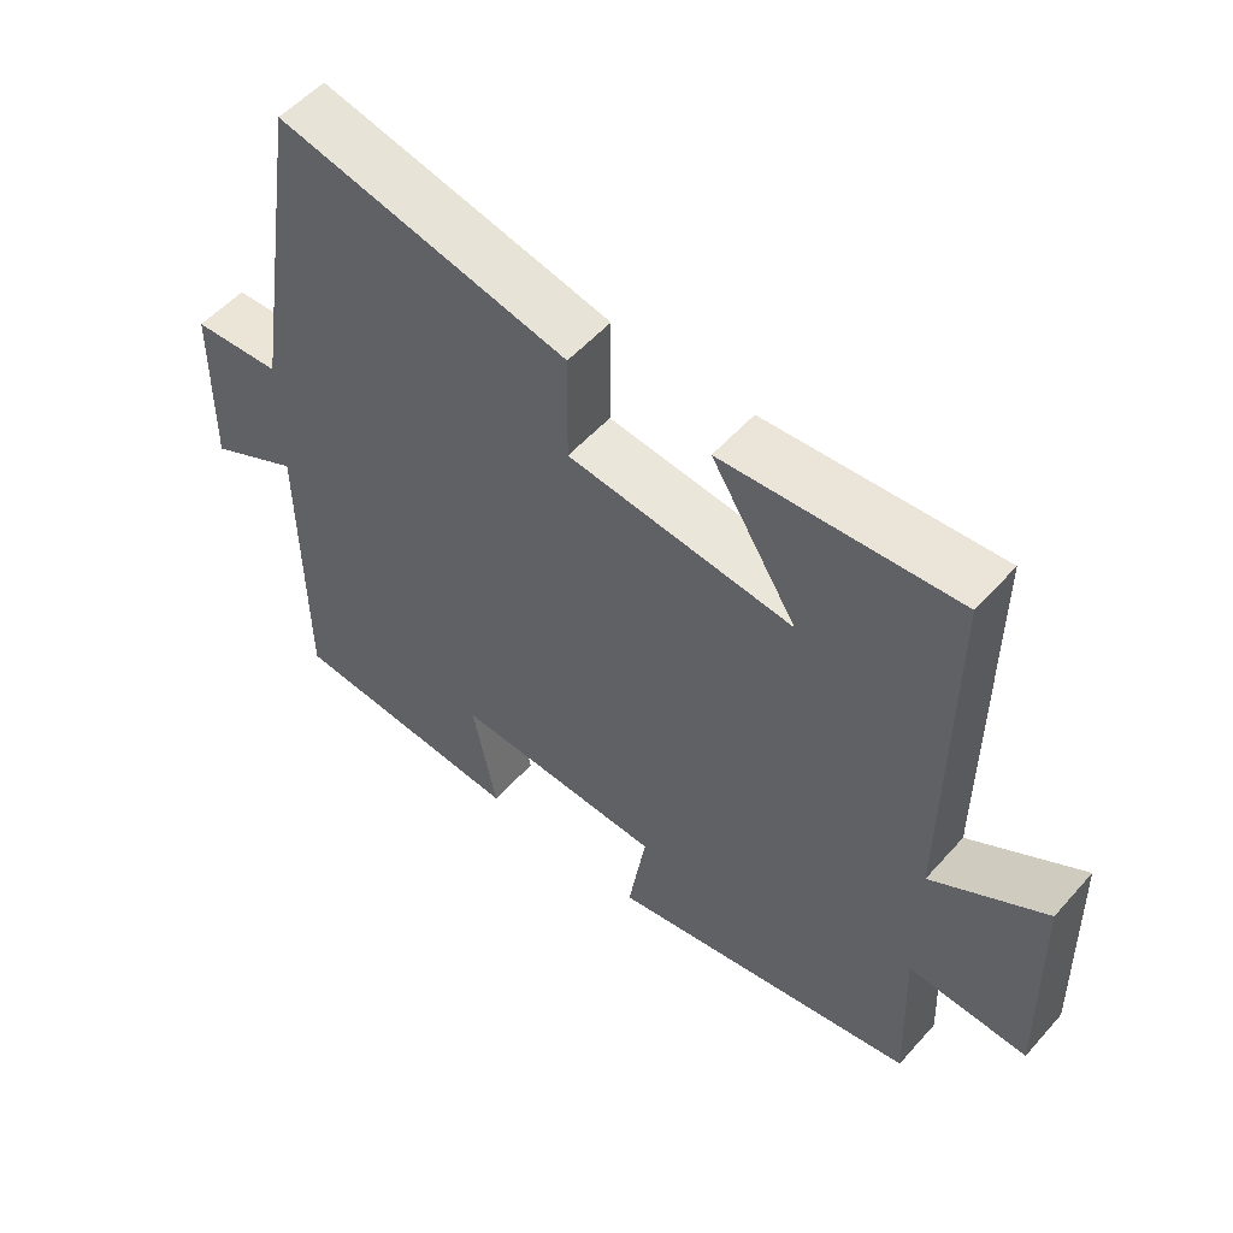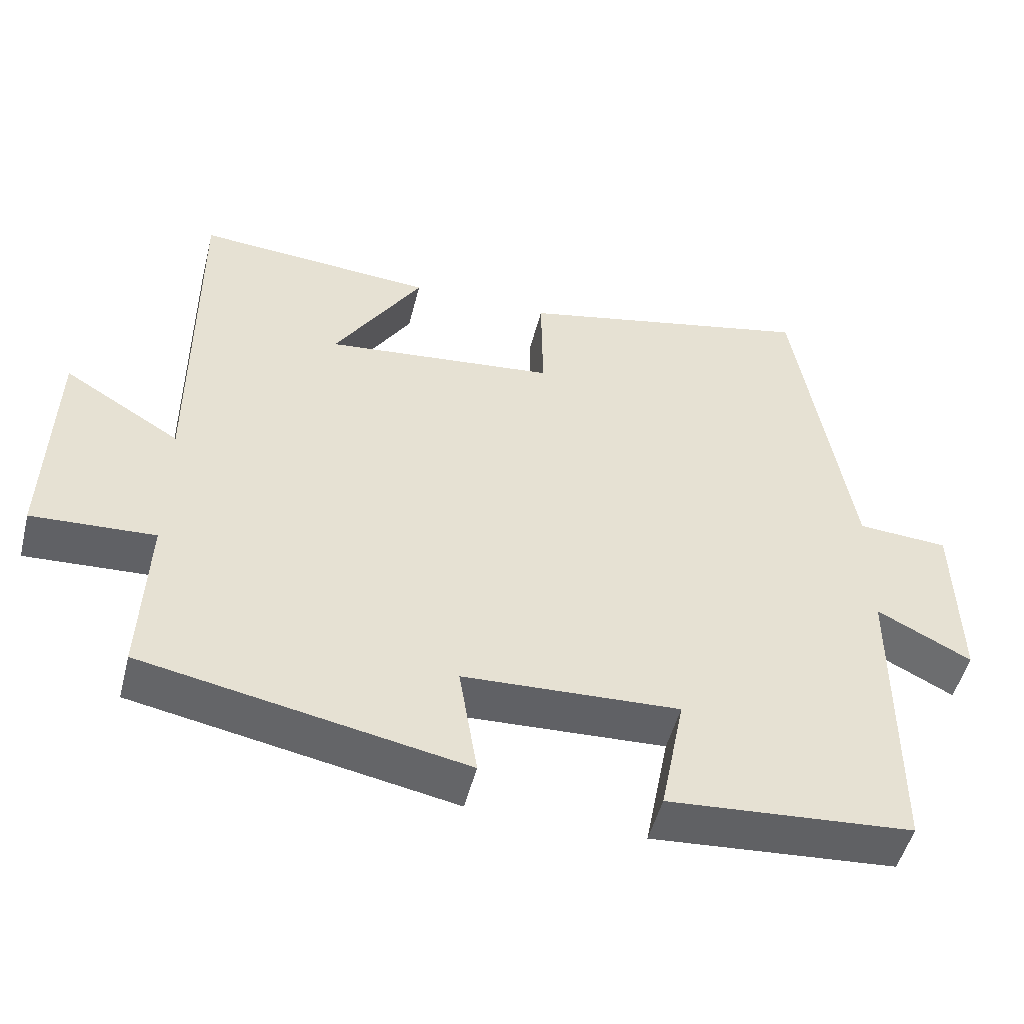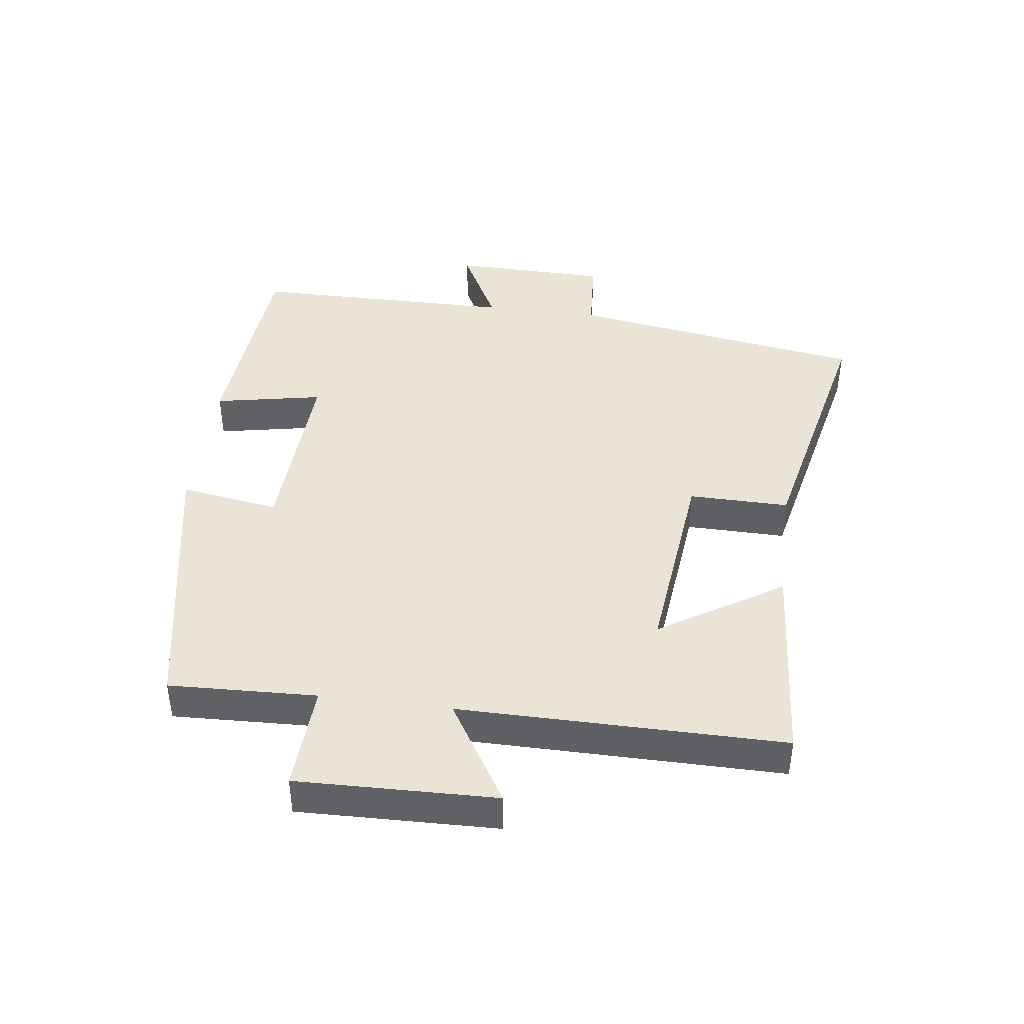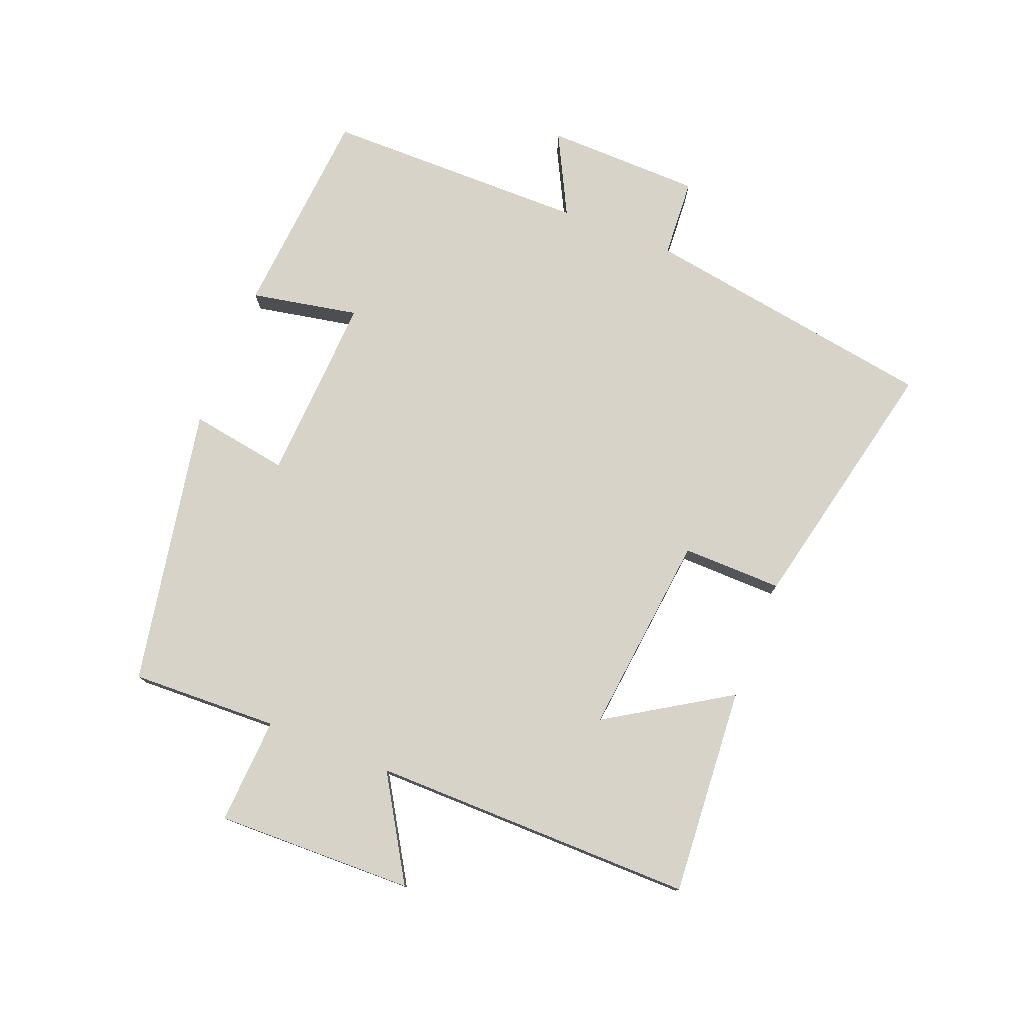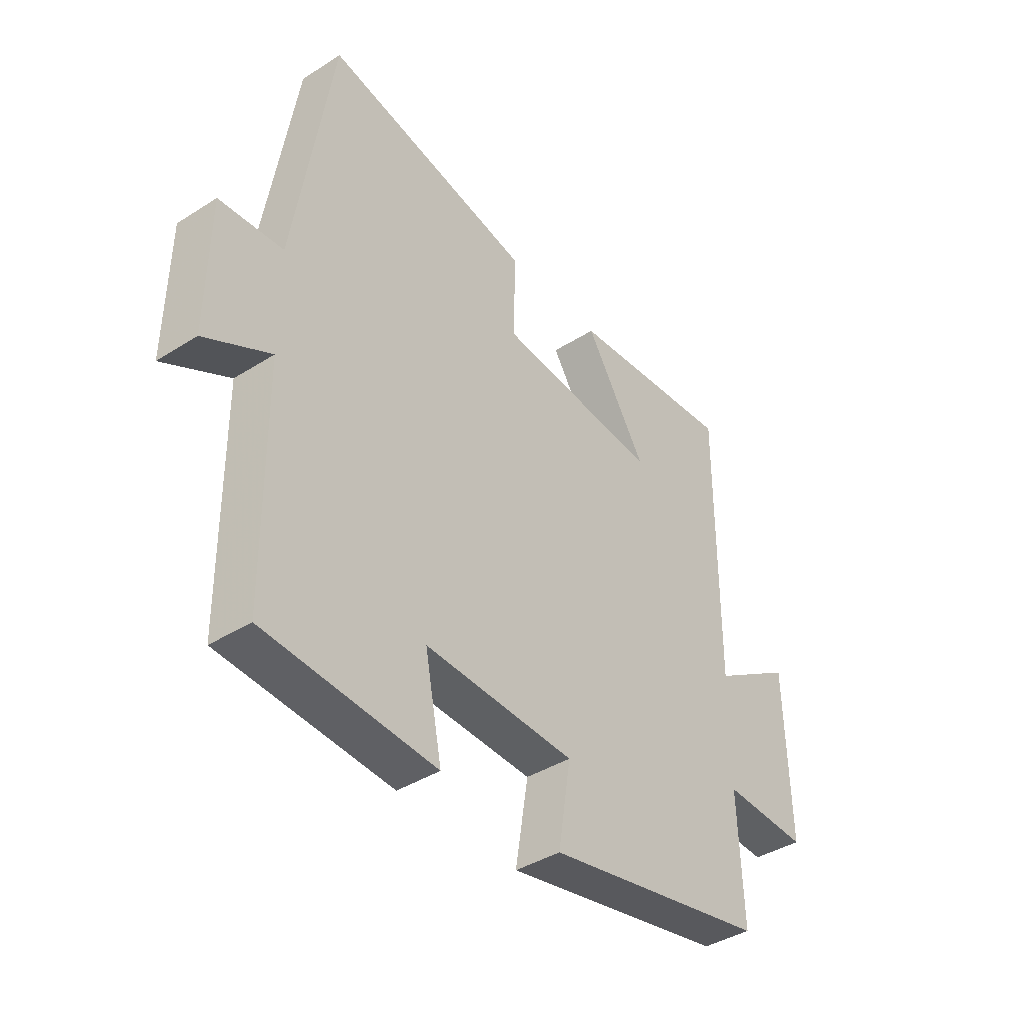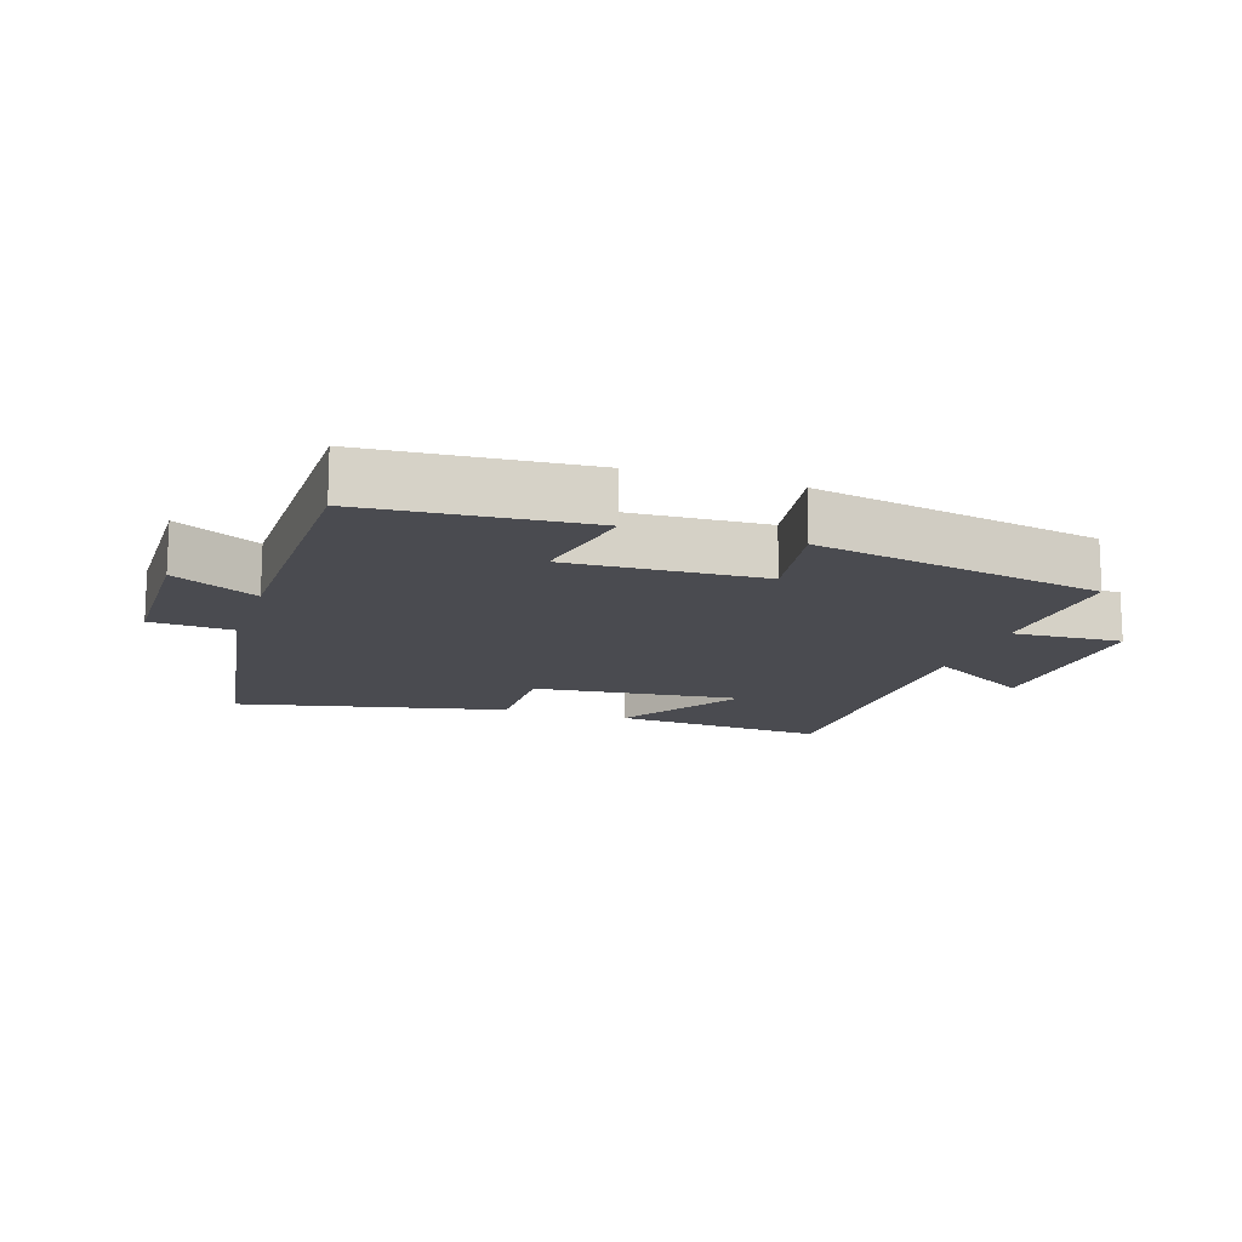
<metadata>
{"format":"obj","ext":"obj","renderer":"f3d","projection":"perspective","resolution":1024,"background":"white","views":[{"elev":54.0,"azim":-139.4,"up":"+Z"},{"elev":-50.4,"azim":-14.2,"up":"+Z"},{"elev":42.5,"azim":-82.6,"up":"+Y"},{"elev":77.2,"azim":-68.3,"up":"+Y"},{"elev":-39.9,"azim":128.2,"up":"+Z"},{"elev":-14.4,"azim":161.7,"up":"+Y"}]}
</metadata>
<code>
v -0.502 0.07 0.524
v -0.176 0.07 0.5
v -0.296 0.07 0.309
v 0.02 0.07 0.343
v 0.018 0.07 0.5
v 0.426 0.07 0.59
v 0.5 0.07 0.126
v 0.624 0.07 0.118
v 0.628 0.07 -0.126
v 0.5 0.07 -0.06
v 0.497 0.07 -0.474
v 0.164 0.07 -0.5
v 0.197 0.07 -0.331
v -0.097 0.07 -0.345
v -0.072 0.07 -0.5
v -0.509 0.07 -0.417
v -0.5 0.07 -0.186
v -0.667 0.07 -0.195
v -0.659 0.07 0.115
v -0.5 0.07 0.018
v -0.502 0 0.524
v -0.176 0 0.5
v -0.296 0 0.309
v 0.02 0 0.343
v 0.018 0 0.5
v 0.426 0 0.59
v 0.5 0 0.126
v 0.624 0 0.118
v 0.628 0 -0.126
v 0.5 0 -0.06
v 0.497 0 -0.474
v 0.164 0 -0.5
v 0.197 0 -0.331
v -0.097 0 -0.345
v -0.072 0 -0.5
v -0.509 0 -0.417
v -0.5 0 -0.186
v -0.667 0 -0.195
v -0.659 0 0.115
v -0.5 0 0.018
f 17 18 19 20
f 14 15 16 17
f 13 14 17 20
f 10 11 12 13
f 10 13 20
f 7 8 9 10
f 4 5 6 7
f 3 4 7 10
f 20 1 2 3
f 3 10 20
f 40 39 38 37
f 37 36 35 34
f 40 37 34 33
f 33 32 31 30
f 40 33 30
f 30 29 28 27
f 27 26 25 24
f 30 27 24 23
f 23 22 21 40
f 40 30 23
f 1 21 22 2
f 2 22 23 3
f 3 23 24 4
f 4 24 25 5
f 5 25 26 6
f 6 26 27 7
f 7 27 28 8
f 8 28 29 9
f 9 29 30 10
f 10 30 31 11
f 11 31 32 12
f 12 32 33 13
f 13 33 34 14
f 14 34 35 15
f 15 35 36 16
f 16 36 37 17
f 17 37 38 18
f 18 38 39 19
f 19 39 40 20
f 20 40 21 1

</code>
